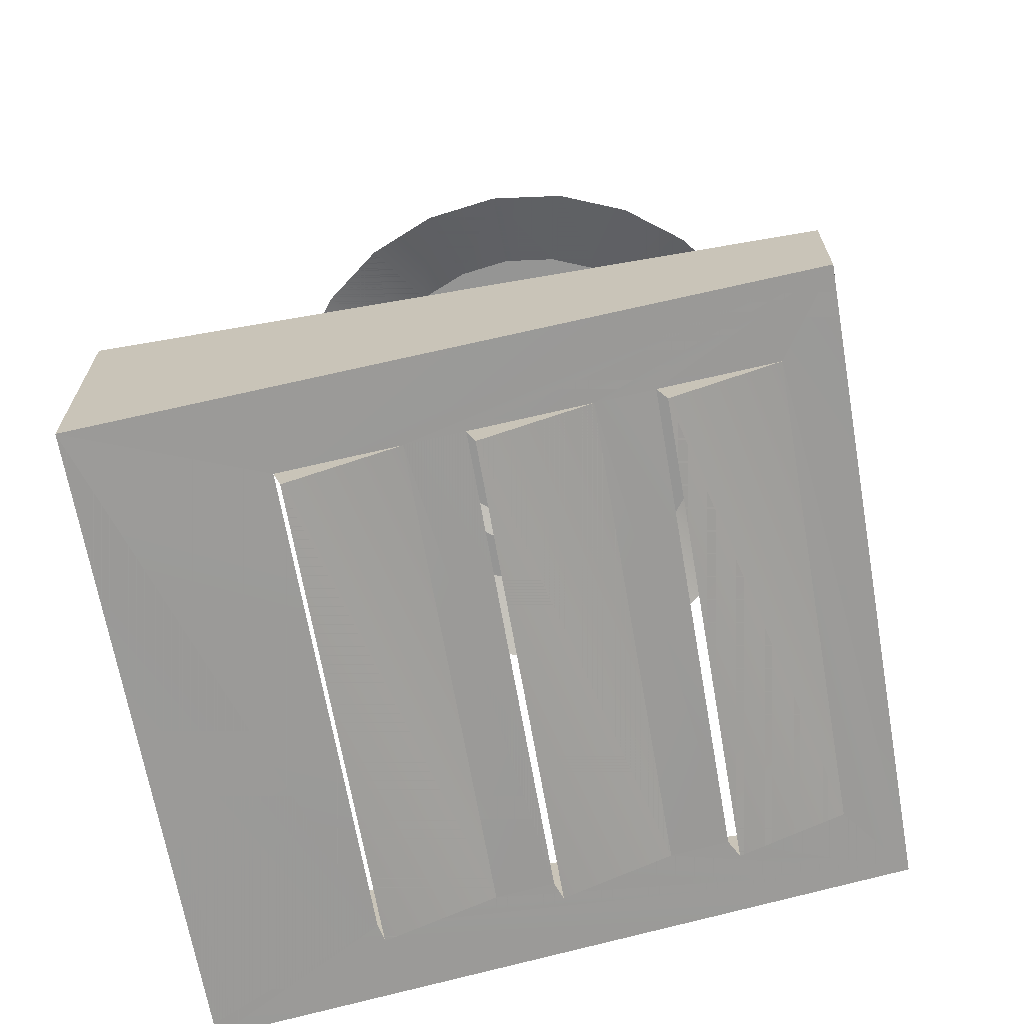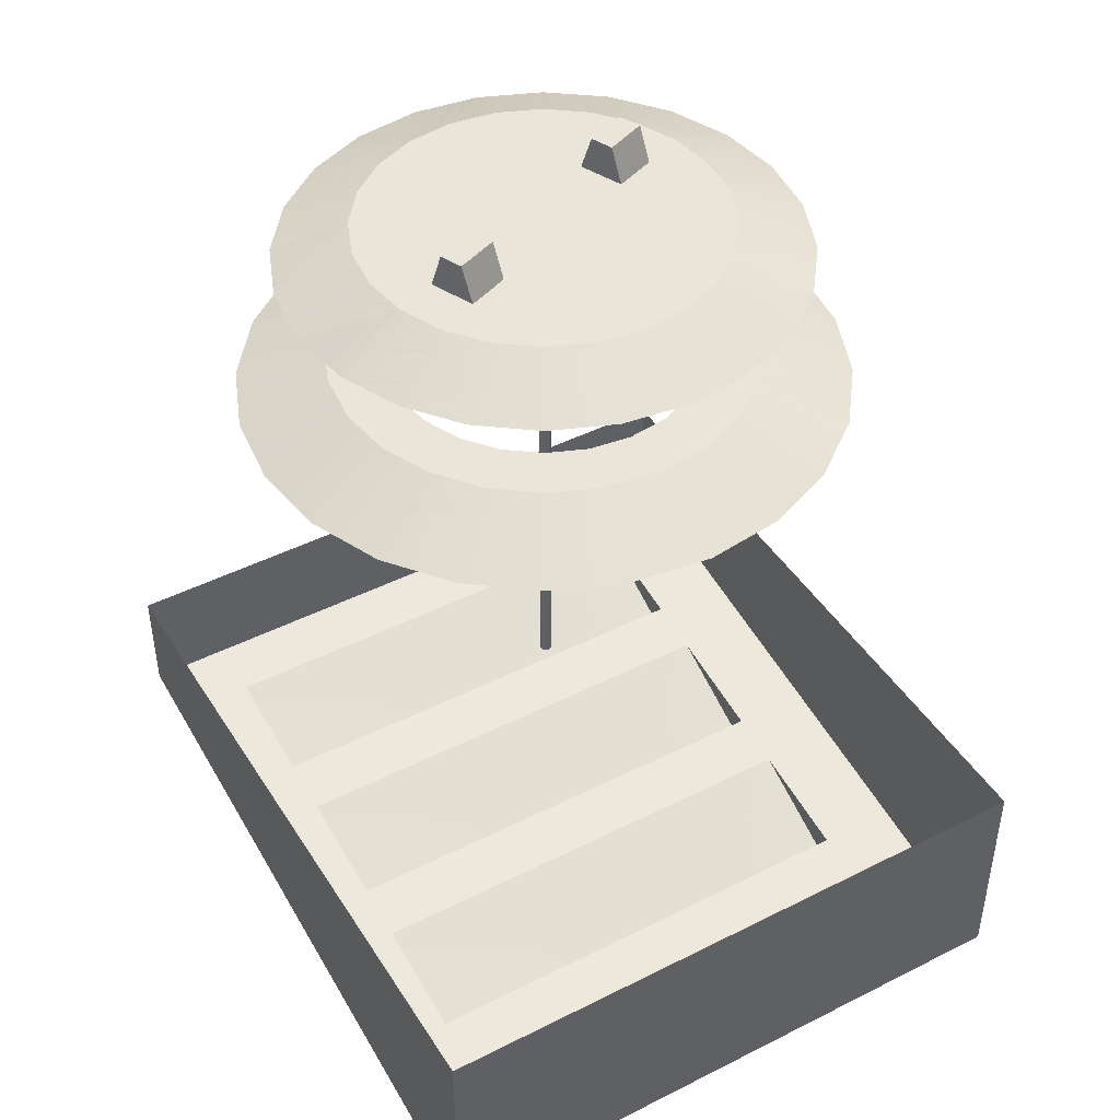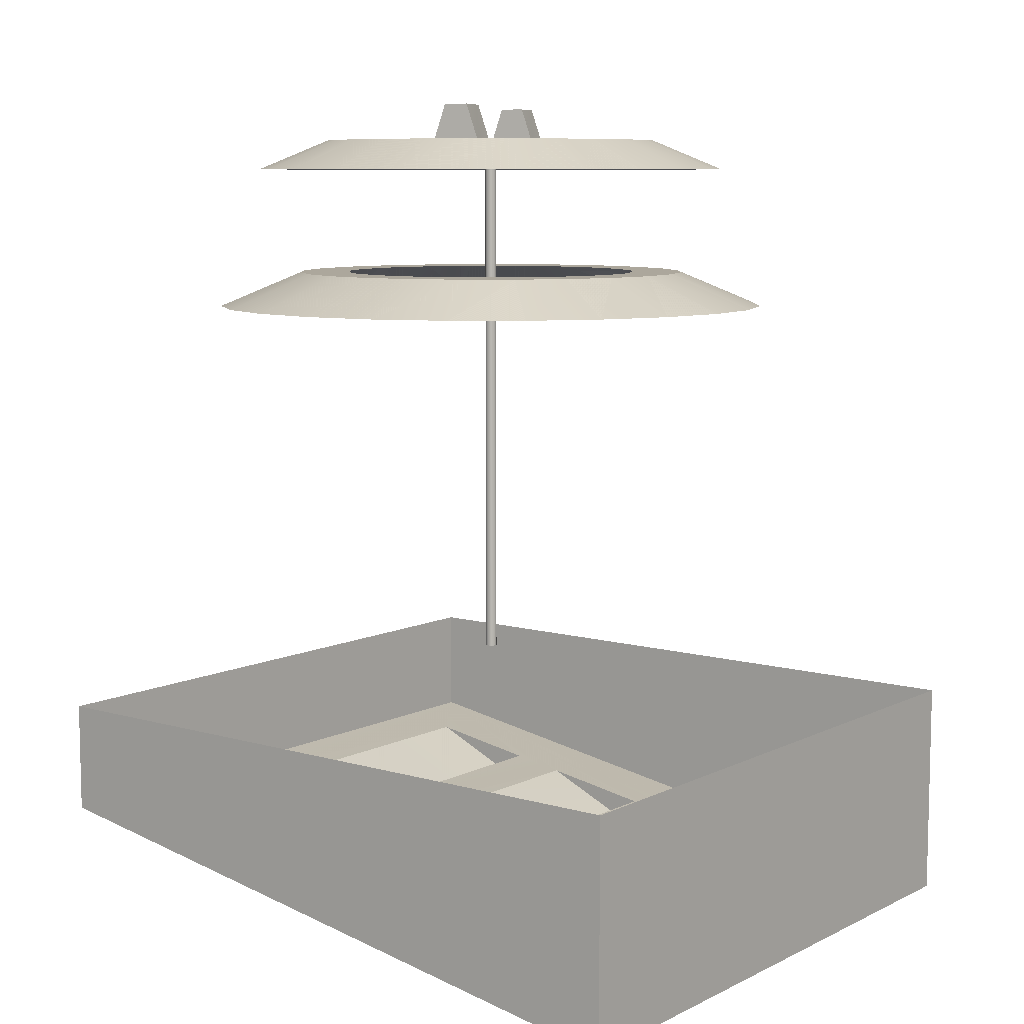
<metadata>
{"format":"obj","ext":"obj","renderer":"f3d","projection":"perspective","resolution":1024,"background":"white","views":[{"elev":-67.4,"azim":99.9,"up":"+Z"},{"elev":44.7,"azim":-30.4,"up":"+Z"},{"elev":8.4,"azim":-52.2,"up":"+Z"}]}
</metadata>
<code>
g 5_5
v -8.244 22.6 -4.241
v 8.256 18.88 -5.894
v -8.244 18.88 -5.894
v 8.256 22.6 -4.241
v -8.244 18.57 -4.897
v 8.256 18.57 -4.897
v -8.244 22.6 -4.241
v 8.256 18.88 -5.894
v -8.244 18.88 -5.894
v 8.256 22.6 -4.241
v -8.244 18.57 -4.897
v 8.256 18.57 -4.897
f 1 2 3
f 2 1 4
f 3 5 1
f 2 4 6
f 7 9 8
f 8 10 7
f 9 7 11
f 8 12 10
g 7_7
v 0.006226 19.58 20.93
v -2.194 21.78 19.89
v -1.549 19.37 20.93
v 0.006226 22.07 19.89
v 5.812 15.12 20.93
v 3.059 13.98 20.93
v 6.017 13.57 20.93
v 4.435 14.55 20.93
v 3.835 16 20.93
v 5.211 16.57 20.93
v -5.199 16.57 20.93
v -4.244 17.82 20.93
v 4.256 17.82 20.93
v 3.011 18.77 20.93
v -2.999 18.77 20.93
v 1.562 19.37 20.93
v 5.812 12.01 20.93
v -3.823 11.13 20.93
v 5.211 10.56 20.93
v -2.446 11.7 20.93
v -3.047 13.15 20.93
v -6.004 13.57 20.93
v -5.799 15.12 20.93
v 2.459 15.43 20.93
v 1.562 7.763 20.93
v -1.549 7.763 20.93
v 0.006226 7.558 20.93
v -2.999 8.364 20.93
v 3.011 8.364 20.93
v -4.244 9.319 20.93
v 4.256 9.319 20.93
v -5.199 10.56 20.93
v -5.799 12.01 20.93
v -4.423 12.58 20.93
v 2.206 21.78 19.89
v -4.244 20.93 19.89
v -8.204 11.37 19.89
v -7.355 9.319 19.89
v -6.004 7.558 19.89
v -4.244 6.208 19.89
v -2.194 5.358 19.89
v 0.006226 5.069 19.89
v 2.206 5.358 19.89
v 4.256 6.208 19.89
v 6.017 7.558 19.89
v 7.367 9.319 19.89
v 8.217 11.37 19.89
v 8.506 13.57 19.89
v 8.217 15.77 19.89
v 7.367 17.82 19.89
v 6.017 19.58 19.89
v 4.256 20.93 19.89
v -6.004 19.58 19.89
v -7.355 17.82 19.89
v -8.204 15.77 19.89
v -8.494 13.57 19.89
v 0.006226 19.58 20.93
v -2.194 21.78 19.89
v -1.549 19.37 20.93
v 0.006226 22.07 19.89
v 5.812 15.12 20.93
v 3.059 13.98 20.93
v 6.017 13.57 20.93
v 4.435 14.55 20.93
v 3.835 16 20.93
v 5.211 16.57 20.93
v -5.199 16.57 20.93
v -4.244 17.82 20.93
v 4.256 17.82 20.93
v 3.011 18.77 20.93
v -2.999 18.77 20.93
v 1.562 19.37 20.93
v 5.812 12.01 20.93
v -3.823 11.13 20.93
v 5.211 10.56 20.93
v -2.446 11.7 20.93
v -3.047 13.15 20.93
v -6.004 13.57 20.93
v -5.799 15.12 20.93
v 2.459 15.43 20.93
v 1.562 7.763 20.93
v -1.549 7.763 20.93
v 0.006226 7.558 20.93
v -2.999 8.364 20.93
v 3.011 8.364 20.93
v -4.244 9.319 20.93
v 4.256 9.319 20.93
v -5.199 10.56 20.93
v -5.799 12.01 20.93
v -4.423 12.58 20.93
v 2.206 21.78 19.89
v -4.244 20.93 19.89
v -8.204 11.37 19.89
v -7.355 9.319 19.89
v -6.004 7.558 19.89
v -4.244 6.208 19.89
v -2.194 5.358 19.89
v 0.006226 5.069 19.89
v 2.206 5.358 19.89
v 4.256 6.208 19.89
v 6.017 7.558 19.89
v 7.367 9.319 19.89
v 8.217 11.37 19.89
v 8.506 13.57 19.89
v 8.217 15.77 19.89
v 7.367 17.82 19.89
v 6.017 19.58 19.89
v 4.256 20.93 19.89
v -6.004 19.58 19.89
v -7.355 17.82 19.89
v -8.204 15.77 19.89
v -8.494 13.57 19.89
f 17 18 19
f 18 17 20
f 20 17 21
f 21 17 22
f 21 22 23
f 23 22 24
f 24 22 25
f 24 25 26
f 24 26 27
f 27 26 15
f 15 26 28
f 15 28 13
f 29 30 31
f 30 29 32
f 32 29 33
f 33 29 19
f 33 19 34
f 34 19 35
f 35 19 18
f 35 18 36
f 35 36 23
f 23 36 21
f 37 38 39
f 38 37 40
f 40 37 41
f 40 41 42
f 42 41 43
f 42 43 44
f 44 43 31
f 44 31 30
f 44 30 45
f 45 30 46
f 45 46 34
f 34 46 33
f 73 75 74
f 74 76 73
f 76 77 73
f 77 78 73
f 77 79 78
f 79 80 78
f 80 81 78
f 80 82 81
f 80 83 82
f 83 71 82
f 71 84 82
f 71 69 84
f 85 87 86
f 86 88 85
f 88 89 85
f 89 75 85
f 89 90 75
f 90 91 75
f 91 74 75
f 91 92 74
f 91 79 92
f 79 77 92
f 93 95 94
f 94 96 93
f 96 97 93
f 96 98 97
f 98 99 97
f 98 100 99
f 100 87 99
f 100 86 87
f 100 101 86
f 101 102 86
f 101 90 102
f 90 89 102
f 13 14 15
f 14 13 16
f 47 13 28
f 13 47 16
f 15 48 27
f 48 15 14
f 44 49 50
f 49 44 45
f 42 50 51
f 50 42 44
f 40 51 52
f 51 40 42
f 38 52 53
f 52 38 40
f 39 53 54
f 53 39 38
f 55 39 54
f 39 55 37
f 56 37 55
f 37 56 41
f 57 41 56
f 41 57 43
f 58 43 57
f 43 58 31
f 59 31 58
f 31 59 29
f 60 29 59
f 29 60 19
f 61 19 60
f 19 61 17
f 61 22 17
f 22 61 62
f 62 25 22
f 25 62 63
f 63 26 25
f 26 63 64
f 64 28 26
f 28 64 47
f 27 65 24
f 65 27 48
f 24 66 23
f 66 24 65
f 23 67 35
f 67 23 66
f 35 68 34
f 68 35 67
f 45 68 49
f 68 45 34
f 69 71 70
f 70 72 69
f 103 84 69
f 69 72 103
f 71 83 104
f 104 70 71
f 100 106 105
f 105 101 100
f 98 107 106
f 106 100 98
f 96 108 107
f 107 98 96
f 94 109 108
f 108 96 94
f 95 110 109
f 109 94 95
f 111 110 95
f 95 93 111
f 112 111 93
f 93 97 112
f 113 112 97
f 97 99 113
f 114 113 99
f 99 87 114
f 115 114 87
f 87 85 115
f 116 115 85
f 85 75 116
f 117 116 75
f 75 73 117
f 117 73 78
f 78 118 117
f 118 78 81
f 81 119 118
f 119 81 82
f 82 120 119
f 120 82 84
f 84 103 120
f 83 80 121
f 121 104 83
f 80 79 122
f 122 121 80
f 79 91 123
f 123 122 79
f 91 90 124
f 124 123 91
f 101 105 124
f 124 90 101
g 1_1
v 11.01 24.57 -0.008286
v -10.99 24.57 -3.92
v -10.99 24.57 -0.008286
v 11.01 24.57 -3.92
v 11.01 0.5687 -7.831
v 11.01 0.5687 -0.008286
v -10.99 0.5687 -7.831
v -8.244 6.569 -6.853
v -8.244 10.6 -6.197
v -8.244 12.57 -5.875
v 8.256 10.6 -6.197
v 8.256 12.57 -5.875
v -8.244 16.6 -5.219
v -8.244 18.57 -4.897
v 8.256 16.6 -5.219
v -8.244 22.6 -4.241
v 8.256 22.6 -4.241
v 8.256 6.569 -6.853
v 8.256 18.57 -4.897
v -10.99 0.5687 -0.008286
v 11.01 24.57 -0.008286
v -10.99 24.57 -3.92
v -10.99 24.57 -0.008286
v 11.01 24.57 -3.92
v 11.01 0.5687 -7.831
v 11.01 0.5687 -0.008286
v -10.99 0.5687 -7.831
v -8.244 6.569 -6.853
v -8.244 10.6 -6.197
v -8.244 12.57 -5.875
v 8.256 10.6 -6.197
v 8.256 12.57 -5.875
v -8.244 16.6 -5.219
v -8.244 18.57 -4.897
v 8.256 16.6 -5.219
v -8.244 22.6 -4.241
v 8.256 22.6 -4.241
v 8.256 6.569 -6.853
v 8.256 18.57 -4.897
v -10.99 0.5687 -0.008286
f 125 126 127
f 126 125 128
f 129 125 130
f 125 129 128
f 131 132 129
f 132 131 126
f 132 126 133
f 133 126 134
f 133 134 135
f 135 134 136
f 134 126 137
f 137 126 138
f 137 138 139
f 138 126 140
f 140 126 141
f 129 142 128
f 142 129 132
f 128 142 135
f 128 135 136
f 128 136 139
f 128 139 143
f 143 139 138
f 128 143 141
f 128 141 126
f 126 144 127
f 144 126 131
f 129 144 131
f 144 129 130
f 145 147 146
f 146 148 145
f 149 150 145
f 145 148 149
f 151 149 152
f 152 146 151
f 152 153 146
f 153 154 146
f 153 155 154
f 155 156 154
f 154 157 146
f 157 158 146
f 157 159 158
f 158 160 146
f 160 161 146
f 149 148 162
f 162 152 149
f 148 155 162
f 148 156 155
f 148 159 156
f 148 163 159
f 163 158 159
f 148 161 163
f 148 146 161
f 146 147 164
f 164 151 146
f 149 151 164
f 164 150 149
g 2_2
v 0.05798 13.38 20.52
v -0.04553 13.38 20.52
v 0.006226 13.37 20.52
v 0.1062 13.4 20.52
v -0.09378 13.4 20.52
v 0.1476 13.43 20.52
v -0.1352 13.43 20.52
v 0.1794 13.47 20.52
v -0.167 13.47 20.52
v 0.1994 13.52 20.52
v -0.187 13.52 20.52
v 0.2062 13.57 20.52
v -0.1938 13.57 20.52
v 0.1994 13.62 20.52
v -0.187 13.62 20.52
v 0.1794 13.67 20.52
v -0.167 13.67 20.52
v 0.1476 13.71 20.52
v -0.1352 13.71 20.52
v 0.1062 13.74 20.52
v -0.09378 13.74 20.52
v 0.05798 13.76 20.52
v -0.04553 13.76 20.52
v 0.006226 13.77 20.52
v -0.167 13.67 1.943
v -0.187 13.62 1.943
v -0.1938 13.57 1.943
v -0.187 13.52 1.943
v -0.167 13.47 1.943
v -0.1352 13.43 1.943
v -0.09378 13.4 1.943
v -0.04553 13.38 1.943
v 0.006226 13.37 1.943
v 0.05798 13.38 1.943
v 0.1062 13.4 1.943
v 0.1476 13.43 1.943
v 0.1794 13.47 1.943
v 0.1994 13.52 1.943
v 0.2062 13.57 1.943
v 0.1994 13.62 1.943
v 0.1794 13.67 1.943
v 0.1476 13.71 1.943
v 0.1062 13.74 1.943
v 0.05798 13.76 1.943
v 0.006226 13.77 1.943
v -0.04553 13.76 1.943
v -0.09378 13.74 1.943
v -0.1352 13.71 1.943
f 165 166 167
f 166 165 168
f 166 168 169
f 169 168 170
f 169 170 171
f 171 170 172
f 171 172 173
f 173 172 174
f 173 174 175
f 175 174 176
f 175 176 177
f 177 176 178
f 177 178 179
f 179 178 180
f 179 180 181
f 181 180 182
f 181 182 183
f 183 182 184
f 183 184 185
f 185 184 186
f 185 186 187
f 187 186 188
f 189 179 181
f 179 189 190
f 190 177 179
f 177 190 191
f 191 175 177
f 175 191 192
f 192 173 175
f 173 192 193
f 193 171 173
f 171 193 194
f 195 171 194
f 171 195 169
f 196 169 195
f 169 196 166
f 197 166 196
f 166 197 167
f 198 167 197
f 167 198 165
f 199 165 198
f 165 199 168
f 200 168 199
f 168 200 170
f 200 172 170
f 172 200 201
f 201 174 172
f 174 201 202
f 202 176 174
f 176 202 203
f 203 178 176
f 178 203 204
f 204 180 178
f 180 204 205
f 205 182 180
f 182 205 206
f 182 207 184
f 207 182 206
f 184 208 186
f 208 184 207
f 186 209 188
f 209 186 208
f 188 210 187
f 210 188 209
f 187 211 185
f 211 187 210
f 185 212 183
f 212 185 211
f 212 181 183
f 181 212 189
f 196 198 197
f 198 196 195
f 198 195 199
f 199 195 194
f 199 194 200
f 200 194 193
f 200 193 201
f 201 193 192
f 201 192 202
f 202 192 191
f 202 191 203
f 203 191 190
f 203 190 204
f 204 190 189
f 204 189 205
f 205 189 212
f 205 212 206
f 206 212 211
f 206 211 207
f 207 211 210
f 207 210 208
f 208 210 209
g 9_9
v -2.596 12.07 22.15
v -4.273 12.22 22.15
v -3.973 11.5 22.15
v -2.897 12.79 22.15
v -4.423 12.58 20.93
v -3.823 11.13 20.93
v -2.446 11.7 20.93
v -3.047 13.15 20.93
v -2.596 12.07 22.15
v -4.273 12.22 22.15
v -3.973 11.5 22.15
v -2.897 12.79 22.15
v -4.423 12.58 20.93
v -3.823 11.13 20.93
v -2.446 11.7 20.93
v -3.047 13.15 20.93
f 213 214 215
f 214 213 216
f 217 215 214
f 215 217 218
f 218 213 215
f 213 218 219
f 219 216 213
f 216 219 220
f 214 220 217
f 220 214 216
f 221 223 222
f 222 224 221
f 225 222 223
f 223 226 225
f 226 223 221
f 221 227 226
f 227 221 224
f 224 228 227
f 222 225 228
f 228 224 222
g 4_4
v -8.244 16.6 -5.219
v 8.256 12.88 -6.872
v -8.244 12.88 -6.872
v 8.256 16.6 -5.219
v -8.244 12.57 -5.875
v 8.256 12.57 -5.875
v -8.244 16.6 -5.219
v 8.256 12.88 -6.872
v -8.244 12.88 -6.872
v 8.256 16.6 -5.219
v -8.244 12.57 -5.875
v 8.256 12.57 -5.875
f 229 230 231
f 230 229 232
f 231 233 229
f 230 232 234
f 235 237 236
f 236 238 235
f 237 235 239
f 236 240 238
g 6_6
v -8.244 10.6 -6.197
v 8.256 6.88 -7.85
v -8.244 6.88 -7.85
v 8.256 10.6 -6.197
v -8.244 6.569 -6.853
v 8.256 6.569 -6.853
v -8.244 10.6 -6.197
v 8.256 6.88 -7.85
v -8.244 6.88 -7.85
v 8.256 10.6 -6.197
v -8.244 6.569 -6.853
v 8.256 6.569 -6.853
f 241 242 243
f 242 241 244
f 243 245 241
f 242 244 246
f 247 249 248
f 248 250 247
f 249 247 251
f 248 252 250
g 8_8
v 4.285 14.92 22.15
v 2.609 15.07 22.15
v 2.909 14.35 22.15
v 3.985 15.64 22.15
v 3.835 16 20.93
v 2.459 15.43 20.93
v 3.059 13.98 20.93
v 4.435 14.55 20.93
v 4.285 14.92 22.15
v 2.609 15.07 22.15
v 2.909 14.35 22.15
v 3.985 15.64 22.15
v 3.835 16 20.93
v 2.459 15.43 20.93
v 3.059 13.98 20.93
v 4.435 14.55 20.93
f 253 254 255
f 254 253 256
f 254 257 258
f 257 254 256
f 258 255 254
f 255 258 259
f 259 253 255
f 253 259 260
f 260 256 253
f 256 260 257
f 261 263 262
f 262 264 261
f 262 266 265
f 265 264 262
f 266 262 263
f 263 267 266
f 267 263 261
f 261 268 267
f 268 261 264
f 264 265 268
g 3_3
v 5.006 8.569 16.13
v 0.006226 8.281 16.13
v 3.542 7.445 16.13
v 1.375 8.461 16.13
v 2.65 8.989 16.13
v 6.13 10.03 16.13
v 3.745 9.83 16.13
v 4.586 10.92 16.13
v 6.836 11.74 16.13
v 5.114 12.2 16.13
v 7.077 13.57 16.13
v 5.294 13.57 16.13
v 5.114 14.94 16.13
v 6.836 15.4 16.13
v 4.586 16.21 16.13
v 6.13 17.1 16.13
v 3.745 17.31 16.13
v 5.006 18.57 16.13
v 2.65 18.15 16.13
v 1.375 18.68 16.13
v 3.542 19.69 16.13
v 0.006226 18.86 16.13
v -3.529 19.69 16.13
v -1.824 20.4 16.13
v 1.836 20.4 16.13
v 0.006226 20.64 16.13
v 1.836 6.739 16.13
v -1.824 6.739 16.13
v 0.006226 6.498 16.13
v -3.529 7.445 16.13
v -4.994 8.569 16.13
v -1.362 8.461 16.13
v -2.638 8.989 16.13
v -6.117 10.03 16.13
v -3.733 9.83 16.13
v -4.573 10.92 16.13
v -6.824 11.74 16.13
v -5.102 12.2 16.13
v -7.065 13.57 16.13
v -5.282 13.57 16.13
v -5.102 14.94 16.13
v -6.824 15.4 16.13
v -4.573 16.21 16.13
v -6.117 17.1 16.13
v -3.733 17.31 16.13
v -4.994 18.57 16.13
v -2.638 18.15 16.13
v -1.362 18.68 16.13
v 10.01 13.57 14.91
v 9.665 10.98 14.91
v 9.665 16.16 14.91
v 8.666 18.57 14.91
v 7.077 20.64 14.91
v 5.006 22.23 14.91
v 2.594 23.23 14.91
v 0.006226 23.57 14.91
v -2.582 23.23 14.91
v -4.994 22.23 14.91
v -7.065 20.64 14.91
v -8.654 18.57 14.91
v -9.653 16.16 14.91
v -9.994 13.57 14.91
v -9.653 10.98 14.91
v -8.654 8.569 14.91
v -7.065 6.498 14.91
v -4.994 4.908 14.91
v -2.582 3.909 14.91
v 0.006226 3.569 14.91
v 2.594 3.909 14.91
v 5.006 4.908 14.91
v 7.077 6.498 14.91
v 8.666 8.569 14.91
v 5.006 8.569 16.13
v 0.006226 8.281 16.13
v 3.542 7.445 16.13
v 1.375 8.461 16.13
v 2.65 8.989 16.13
v 6.13 10.03 16.13
v 3.745 9.83 16.13
v 4.586 10.92 16.13
v 6.836 11.74 16.13
v 5.114 12.2 16.13
v 7.077 13.57 16.13
v 5.294 13.57 16.13
v 5.114 14.94 16.13
v 6.836 15.4 16.13
v 4.586 16.21 16.13
v 6.13 17.1 16.13
v 3.745 17.31 16.13
v 5.006 18.57 16.13
v 2.65 18.15 16.13
v 1.375 18.68 16.13
v 3.542 19.69 16.13
v 0.006226 18.86 16.13
v -3.529 19.69 16.13
v -1.824 20.4 16.13
v 1.836 20.4 16.13
v 0.006226 20.64 16.13
v 1.836 6.739 16.13
v -1.824 6.739 16.13
v 0.006226 6.498 16.13
v -3.529 7.445 16.13
v -4.994 8.569 16.13
v -1.362 8.461 16.13
v -2.638 8.989 16.13
v -6.117 10.03 16.13
v -3.733 9.83 16.13
v -4.573 10.92 16.13
v -6.824 11.74 16.13
v -5.102 12.2 16.13
v -7.065 13.57 16.13
v -5.282 13.57 16.13
v -5.102 14.94 16.13
v -6.824 15.4 16.13
v -4.573 16.21 16.13
v -6.117 17.1 16.13
v -3.733 17.31 16.13
v -4.994 18.57 16.13
v -2.638 18.15 16.13
v -1.362 18.68 16.13
v 10.01 13.57 14.91
v 9.665 10.98 14.91
v 9.665 16.16 14.91
v 8.666 18.57 14.91
v 7.077 20.64 14.91
v 5.006 22.23 14.91
v 2.594 23.23 14.91
v 0.006226 23.57 14.91
v -2.582 23.23 14.91
v -4.994 22.23 14.91
v -7.065 20.64 14.91
v -8.654 18.57 14.91
v -9.653 16.16 14.91
v -9.994 13.57 14.91
v -9.653 10.98 14.91
v -8.654 8.569 14.91
v -7.065 6.498 14.91
v -4.994 4.908 14.91
v -2.582 3.909 14.91
v 0.006226 3.569 14.91
v 2.594 3.909 14.91
v 5.006 4.908 14.91
v 7.077 6.498 14.91
v 8.666 8.569 14.91
f 341 343 342
f 342 344 341
f 344 345 341
f 345 346 341
f 345 347 346
f 347 348 346
f 348 349 346
f 348 350 349
f 350 351 349
f 350 352 351
f 352 353 351
f 353 354 351
f 353 355 354
f 355 356 354
f 355 357 356
f 357 358 356
f 357 359 358
f 359 360 358
f 360 361 358
f 360 362 361
f 362 363 361
f 363 364 361
f 364 365 361
f 364 366 365
f 367 369 368
f 368 370 367
f 370 343 367
f 370 371 343
f 371 342 343
f 371 372 342
f 371 373 372
f 371 374 373
f 374 375 373
f 374 376 375
f 374 377 376
f 377 378 376
f 377 379 378
f 379 380 378
f 379 381 380
f 379 382 381
f 382 383 381
f 382 384 383
f 384 385 383
f 384 386 385
f 386 387 385
f 386 388 387
f 386 363 388
f 363 362 388
f 269 270 271
f 270 269 272
f 272 269 273
f 273 269 274
f 273 274 275
f 275 274 276
f 276 274 277
f 276 277 278
f 278 277 279
f 278 279 280
f 280 279 281
f 281 279 282
f 281 282 283
f 283 282 284
f 283 284 285
f 285 284 286
f 285 286 287
f 287 286 288
f 288 286 289
f 288 289 290
f 290 289 291
f 291 289 292
f 292 289 293
f 292 293 294
f 295 296 297
f 296 295 298
f 298 295 271
f 298 271 299
f 299 271 270
f 299 270 300
f 299 300 301
f 299 301 302
f 302 301 303
f 302 303 304
f 302 304 305
f 305 304 306
f 305 306 307
f 307 306 308
f 307 308 309
f 307 309 310
f 310 309 311
f 310 311 312
f 312 311 313
f 312 313 314
f 314 313 315
f 314 315 316
f 314 316 291
f 291 316 290
f 317 277 318
f 277 317 279
f 317 282 279
f 282 317 319
f 319 284 282
f 284 319 320
f 320 286 284
f 286 320 321
f 321 289 286
f 289 321 322
f 322 293 289
f 293 322 323
f 323 294 293
f 294 323 324
f 294 325 292
f 325 294 324
f 292 326 291
f 326 292 325
f 291 327 314
f 327 291 326
f 314 328 312
f 328 314 327
f 312 329 310
f 329 312 328
f 307 329 330
f 329 307 310
f 305 330 331
f 330 305 307
f 302 331 332
f 331 302 305
f 299 332 333
f 332 299 302
f 298 333 334
f 333 298 299
f 296 334 335
f 334 296 298
f 297 335 336
f 335 297 296
f 337 297 336
f 297 337 295
f 338 295 337
f 295 338 271
f 339 271 338
f 271 339 269
f 340 269 339
f 269 340 274
f 318 274 340
f 274 318 277
f 389 390 349
f 349 351 389
f 389 351 354
f 354 391 389
f 391 354 356
f 356 392 391
f 392 356 358
f 358 393 392
f 393 358 361
f 361 394 393
f 394 361 365
f 365 395 394
f 395 365 366
f 366 396 395
f 366 364 397
f 397 396 366
f 364 363 398
f 398 397 364
f 363 386 399
f 399 398 363
f 386 384 400
f 400 399 386
f 384 382 401
f 401 400 384
f 379 402 401
f 401 382 379
f 377 403 402
f 402 379 377
f 374 404 403
f 403 377 374
f 371 405 404
f 404 374 371
f 370 406 405
f 405 371 370
f 368 407 406
f 406 370 368
f 369 408 407
f 407 368 369
f 409 408 369
f 369 367 409
f 410 409 367
f 367 343 410
f 411 410 343
f 343 341 411
f 412 411 341
f 341 346 412
f 390 412 346
f 346 349 390

</code>
